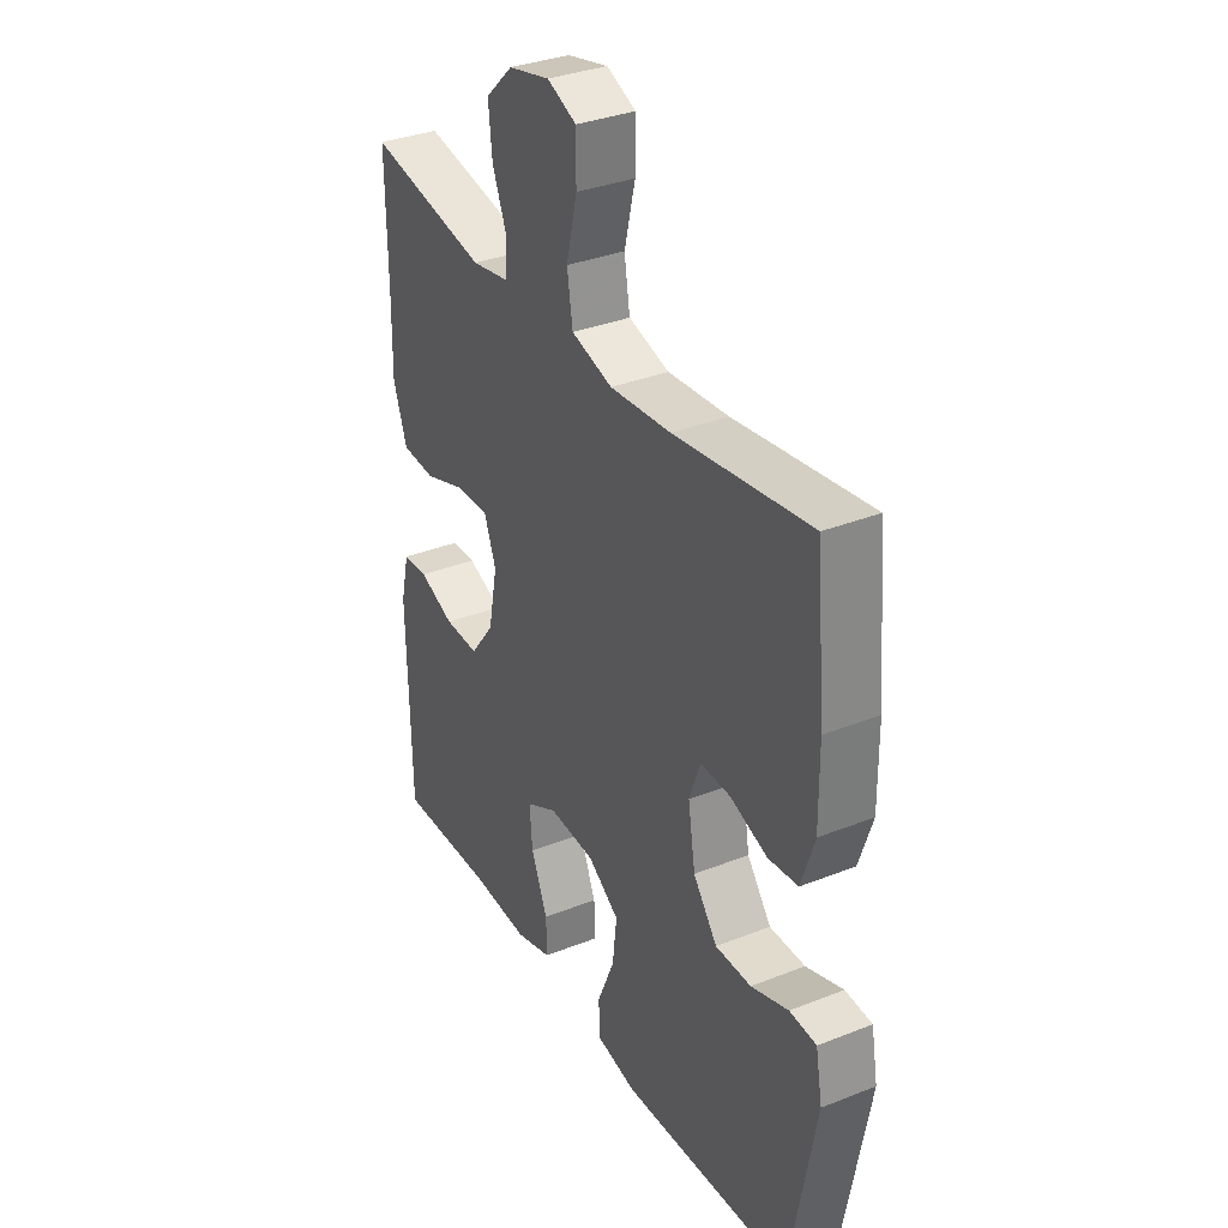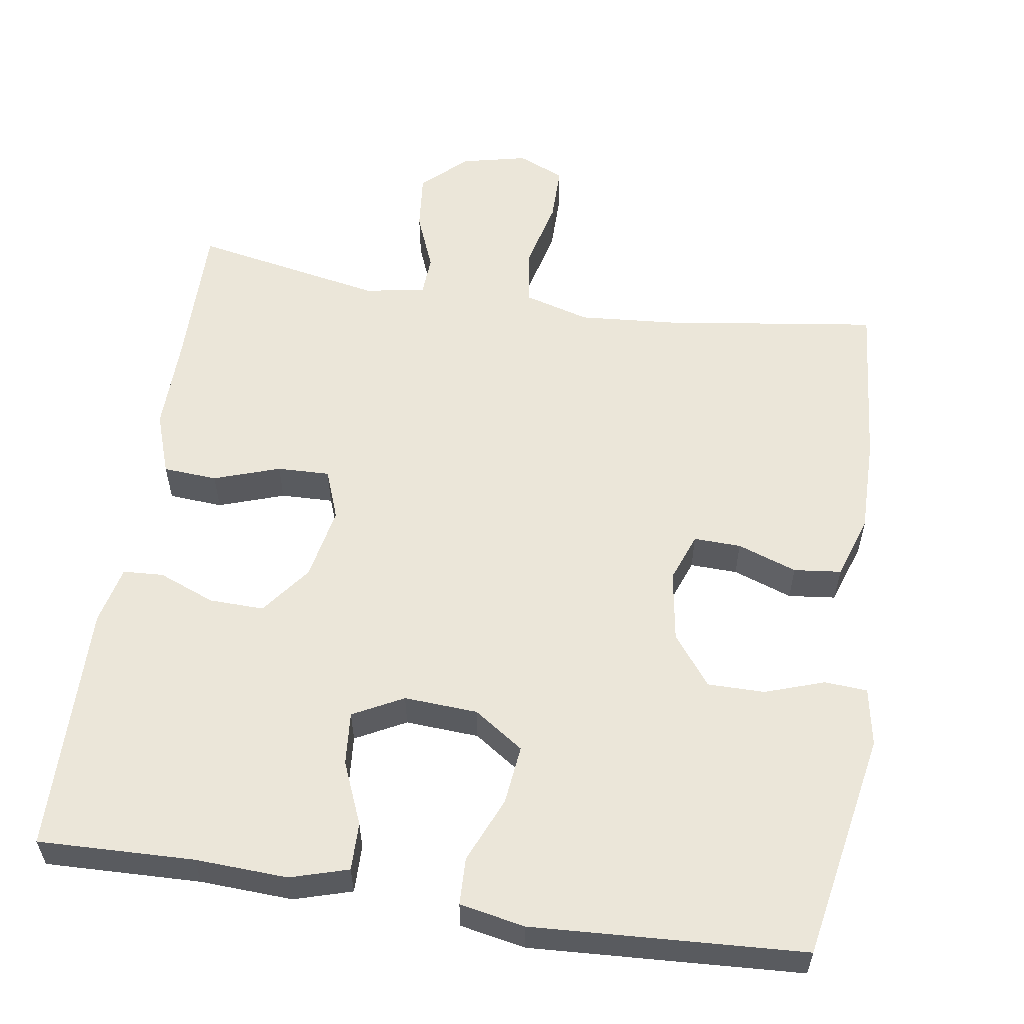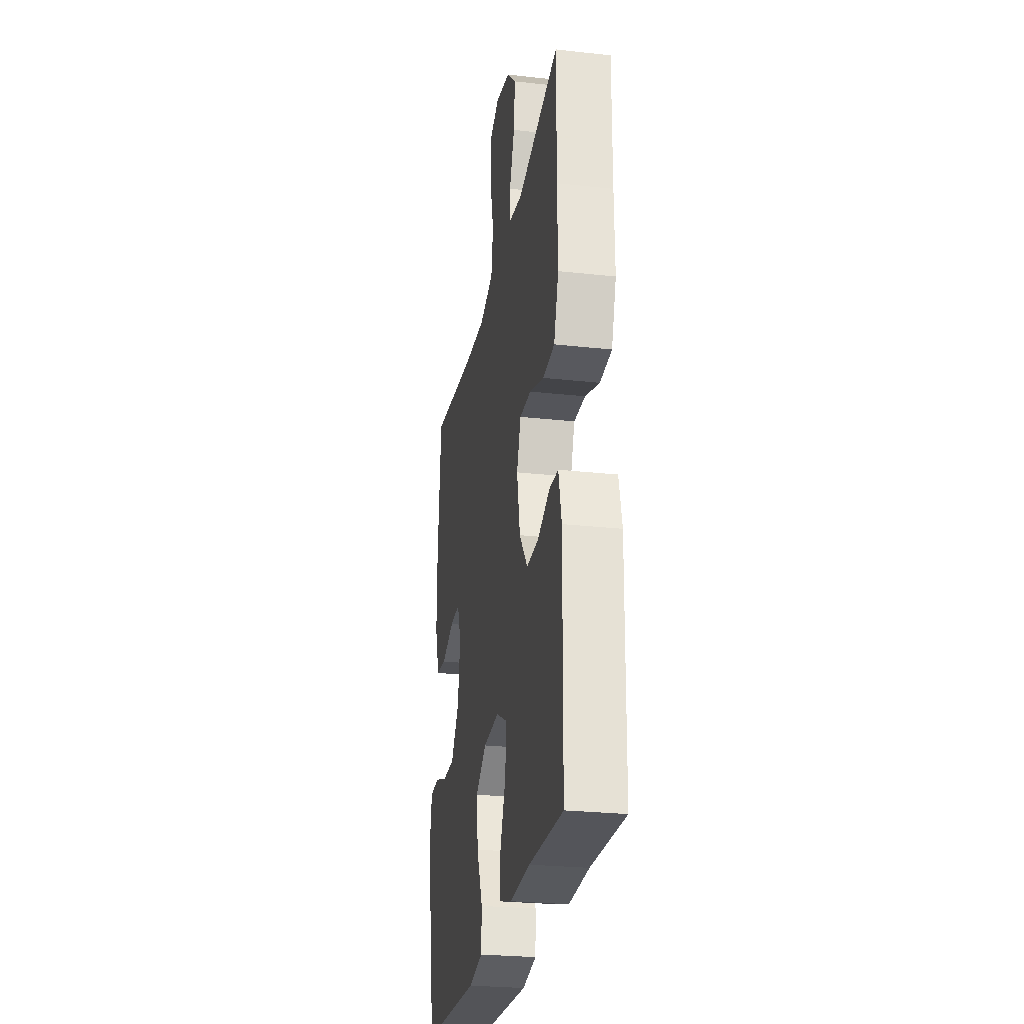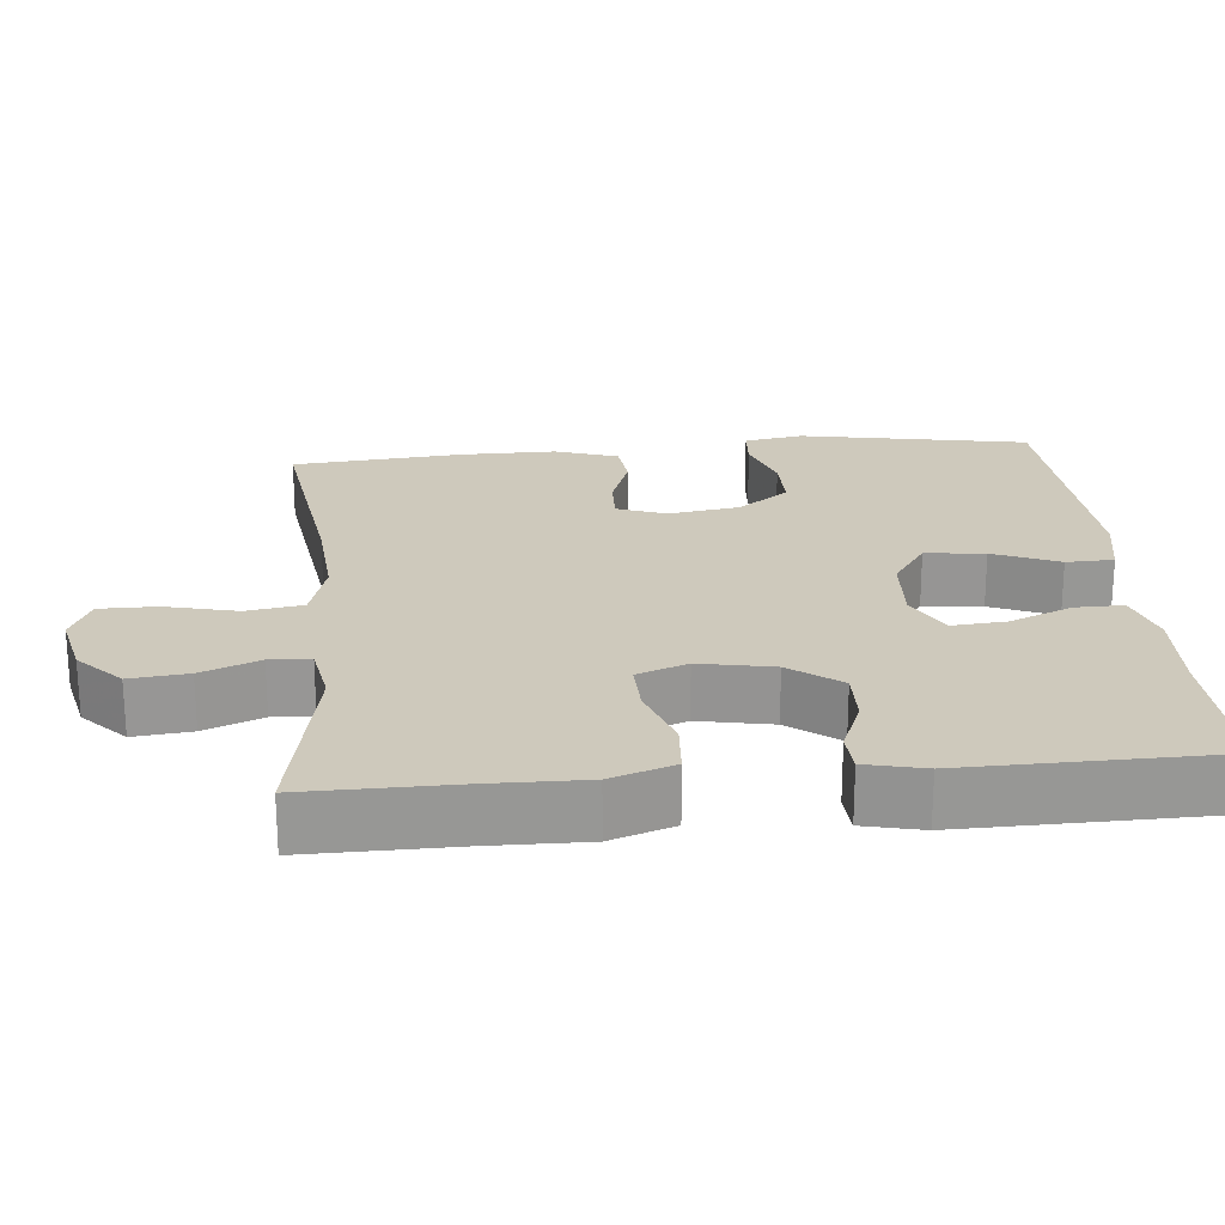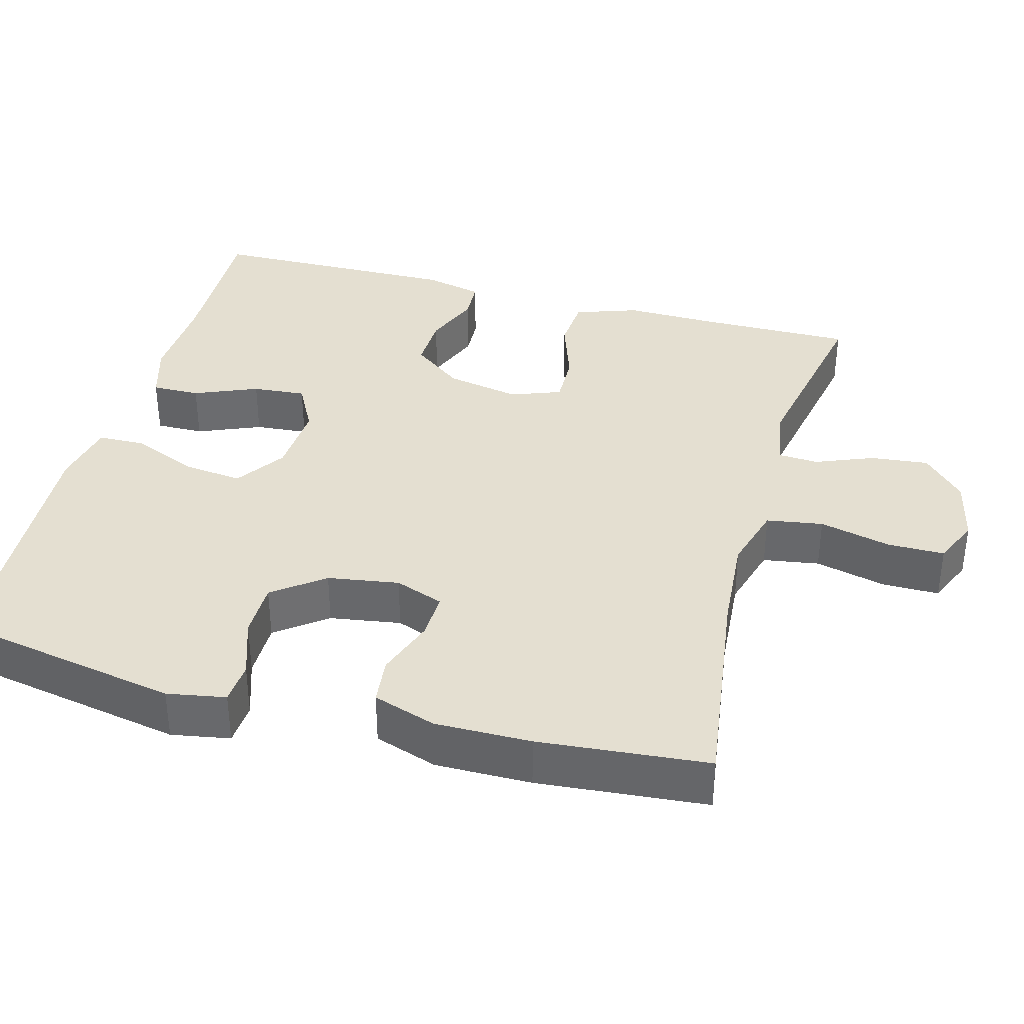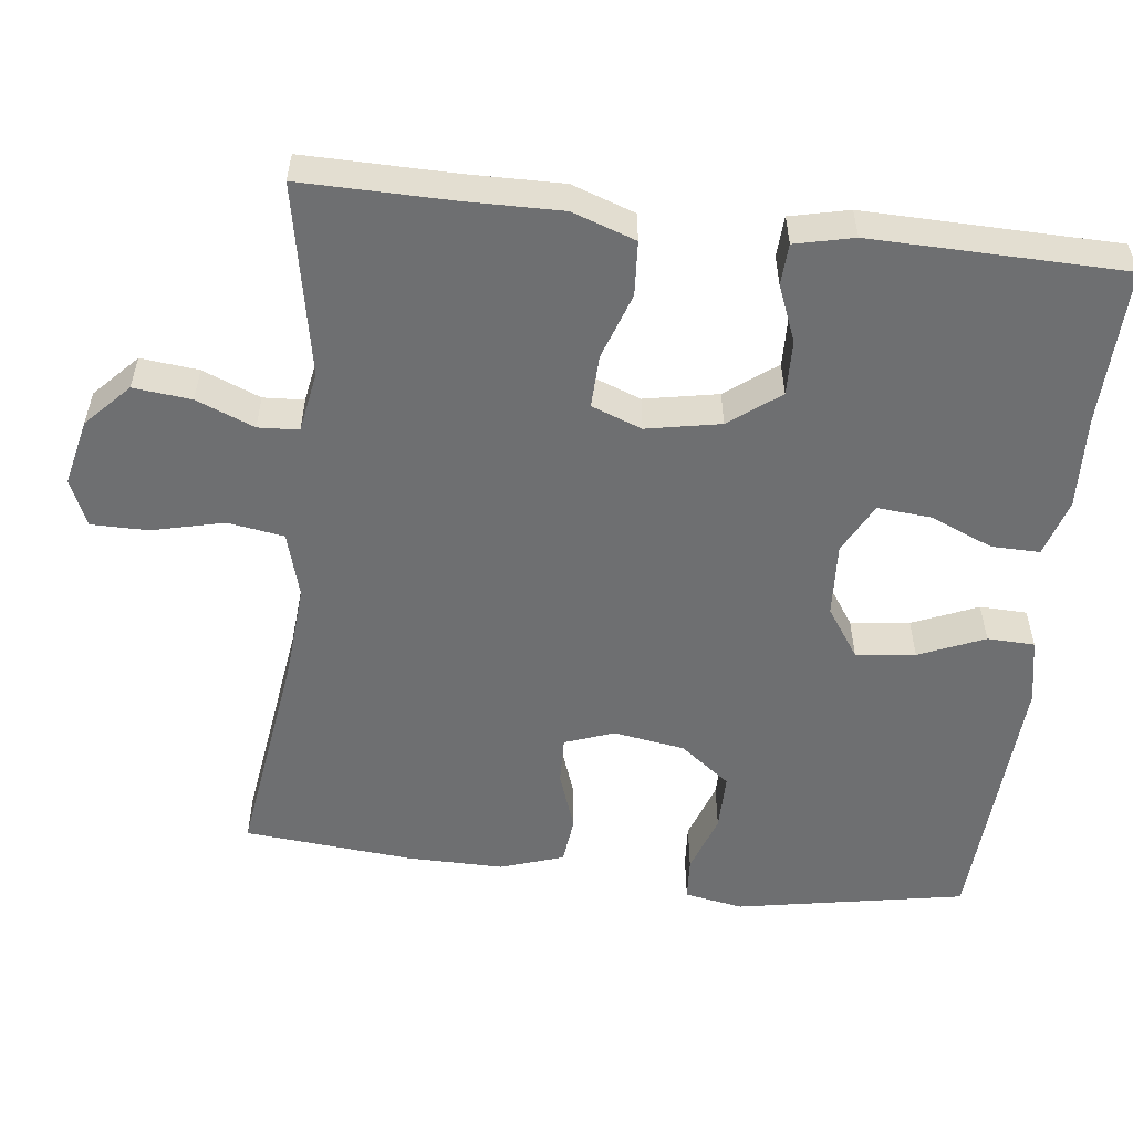
<metadata>
{"format":"obj","ext":"obj","renderer":"f3d","projection":"perspective","resolution":1024,"background":"white","views":[{"elev":33.9,"azim":-118.3,"up":"+Z"},{"elev":57.1,"azim":-171.3,"up":"+Y"},{"elev":-26.5,"azim":80.2,"up":"+Z"},{"elev":22.3,"azim":84.7,"up":"+Y"},{"elev":36.7,"azim":-74.8,"up":"+Y"},{"elev":-54.6,"azim":83.2,"up":"+Y"}]}
</metadata>
<code>
v -0.5 0.07 -0.5
v -0.556 0.07 -0.196
v -0.542 0.07 -0.118
v -0.485 0.07 -0.114
v -0.406 0.07 -0.141
v -0.33 0.07 -0.141
v -0.279 0.07 -0.074
v -0.264 0.07 0.021
v -0.288 0.07 0.086
v -0.351 0.07 0.084
v -0.43 0.07 0.056
v -0.493 0.07 0.063
v -0.521 0.07 0.147
v -0.52 0.07 0.275
v -0.5 0.07 0.5
v -0.212 0.07 0.46
v -0.083 0.07 0.45
v 0.004 0.07 0.475
v 0.016 0.07 0.55
v -0.007 0.07 0.645
v -0.007 0.07 0.721
v 0.055 0.07 0.748
v 0.143 0.07 0.728
v 0.201 0.07 0.673
v 0.193 0.07 0.596
v 0.162 0.07 0.519
v 0.165 0.07 0.465
v 0.246 0.07 0.451
v 0.5 0.07 0.5
v 0.498 0.07 0.3
v 0.5 0.07 0.173
v 0.471 0.07 0.089
v 0.399 0.07 0.084
v 0.311 0.07 0.114
v 0.241 0.07 0.116
v 0.216 0.07 0.049
v 0.235 0.07 -0.049
v 0.286 0.07 -0.116
v 0.359 0.07 -0.114
v 0.434 0.07 -0.084
v 0.488 0.07 -0.087
v 0.506 0.07 -0.165
v 0.5 0.07 -0.5
v 0.293 0.07 -0.494
v 0.17 0.07 -0.5
v 0.093 0.07 -0.477
v 0.094 0.07 -0.413
v 0.129 0.07 -0.329
v 0.135 0.07 -0.258
v 0.068 0.07 -0.223
v -0.03 0.07 -0.229
v -0.096 0.07 -0.274
v -0.087 0.07 -0.353
v -0.05 0.07 -0.44
v -0.052 0.07 -0.503
v -0.139 0.07 -0.52
v -0.5 0 -0.5
v -0.556 0 -0.196
v -0.542 0 -0.118
v -0.485 0 -0.114
v -0.406 0 -0.141
v -0.33 0 -0.141
v -0.279 0 -0.074
v -0.264 0 0.021
v -0.288 0 0.086
v -0.351 0 0.084
v -0.43 0 0.056
v -0.493 0 0.063
v -0.521 0 0.147
v -0.52 0 0.275
v -0.5 0 0.5
v -0.212 0 0.46
v -0.083 0 0.45
v 0.004 0 0.475
v 0.016 0 0.55
v -0.007 0 0.645
v -0.007 0 0.721
v 0.055 0 0.748
v 0.143 0 0.728
v 0.201 0 0.673
v 0.193 0 0.596
v 0.162 0 0.519
v 0.165 0 0.465
v 0.246 0 0.451
v 0.5 0 0.5
v 0.498 0 0.3
v 0.5 0 0.173
v 0.471 0 0.089
v 0.399 0 0.084
v 0.311 0 0.114
v 0.241 0 0.116
v 0.216 0 0.049
v 0.235 0 -0.049
v 0.286 0 -0.116
v 0.359 0 -0.114
v 0.434 0 -0.084
v 0.488 0 -0.087
v 0.506 0 -0.165
v 0.5 0 -0.5
v 0.293 0 -0.494
v 0.17 0 -0.5
v 0.093 0 -0.477
v 0.094 0 -0.413
v 0.129 0 -0.329
v 0.135 0 -0.258
v 0.068 0 -0.223
v -0.03 0 -0.229
v -0.096 0 -0.274
v -0.087 0 -0.353
v -0.05 0 -0.44
v -0.052 0 -0.503
v -0.139 0 -0.52
f 53 54 55 56
f 52 53 56 1
f 51 52 1 2
f 50 51 2 3
f 45 46 47 48
f 44 45 48 49
f 43 44 49
f 42 43 49
f 39 40 41 42
f 38 39 42 49
f 37 38 49 50
f 31 32 33 34
f 30 31 34 35
f 28 29 30 35
f 27 28 35 36
f 23 24 25 26
f 23 26 27
f 22 23 27
f 19 20 21 22
f 18 19 22 27
f 17 18 27 36
f 13 14 15 16
f 10 11 12 13
f 9 10 13 16
f 8 9 16 17
f 3 4 5
f 50 3 5
f 50 5 6
f 37 50 6 7
f 17 36 37
f 7 8 17 37
f 112 111 110 109
f 57 112 109 108
f 58 57 108 107
f 59 58 107 106
f 104 103 102 101
f 105 104 101 100
f 105 100 99
f 105 99 98
f 98 97 96 95
f 105 98 95 94
f 106 105 94 93
f 90 89 88 87
f 91 90 87 86
f 91 86 85 84
f 92 91 84 83
f 82 81 80 79
f 83 82 79
f 83 79 78
f 78 77 76 75
f 83 78 75 74
f 92 83 74 73
f 72 71 70 69
f 69 68 67 66
f 72 69 66 65
f 73 72 65 64
f 61 60 59
f 61 59 106
f 62 61 106
f 63 62 106 93
f 93 92 73
f 93 73 64 63
f 1 57 58 2
f 2 58 59 3
f 3 59 60 4
f 4 60 61 5
f 5 61 62 6
f 6 62 63 7
f 7 63 64 8
f 8 64 65 9
f 9 65 66 10
f 10 66 67 11
f 11 67 68 12
f 12 68 69 13
f 13 69 70 14
f 14 70 71 15
f 15 71 72 16
f 16 72 73 17
f 17 73 74 18
f 18 74 75 19
f 19 75 76 20
f 20 76 77 21
f 21 77 78 22
f 22 78 79 23
f 23 79 80 24
f 24 80 81 25
f 25 81 82 26
f 26 82 83 27
f 27 83 84 28
f 28 84 85 29
f 29 85 86 30
f 30 86 87 31
f 31 87 88 32
f 32 88 89 33
f 33 89 90 34
f 34 90 91 35
f 35 91 92 36
f 36 92 93 37
f 37 93 94 38
f 38 94 95 39
f 39 95 96 40
f 40 96 97 41
f 41 97 98 42
f 42 98 99 43
f 43 99 100 44
f 44 100 101 45
f 45 101 102 46
f 46 102 103 47
f 47 103 104 48
f 48 104 105 49
f 49 105 106 50
f 50 106 107 51
f 51 107 108 52
f 52 108 109 53
f 53 109 110 54
f 54 110 111 55
f 55 111 112 56
f 56 112 57 1

</code>
